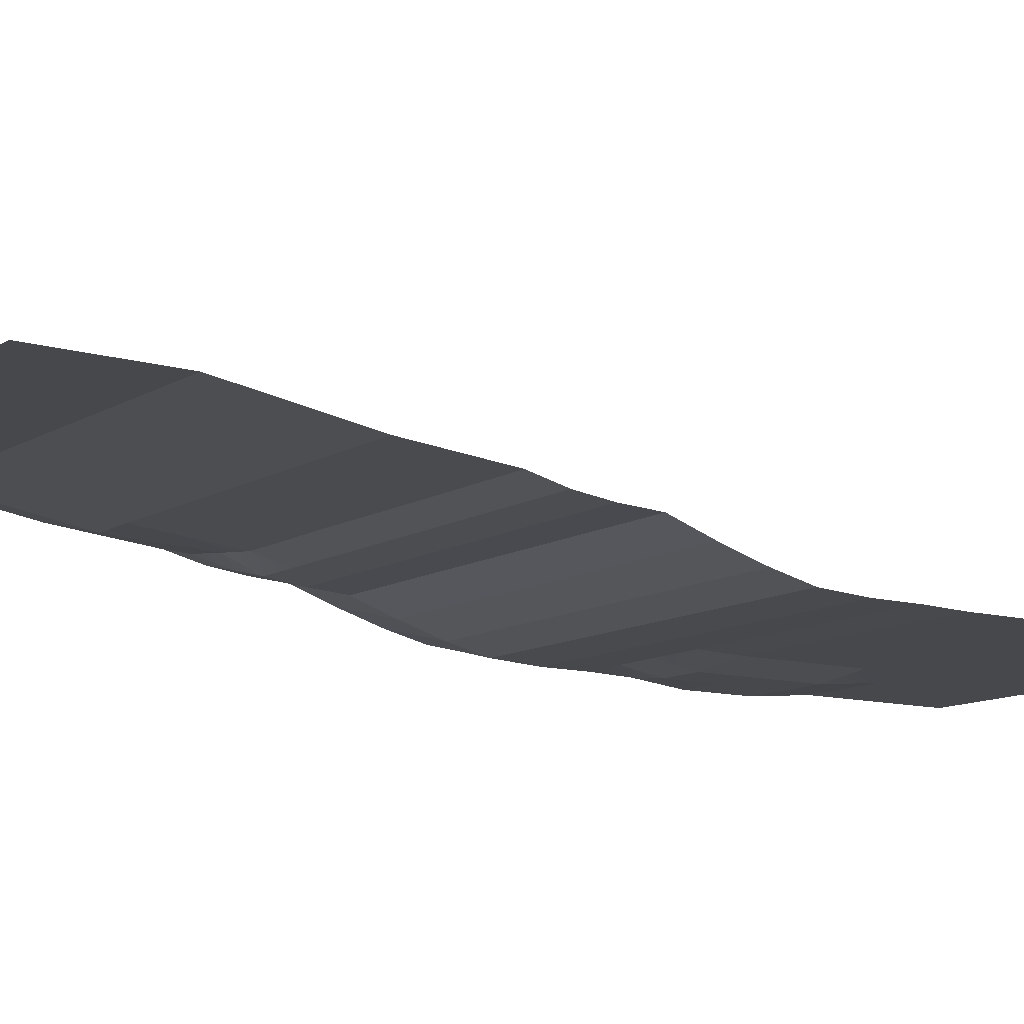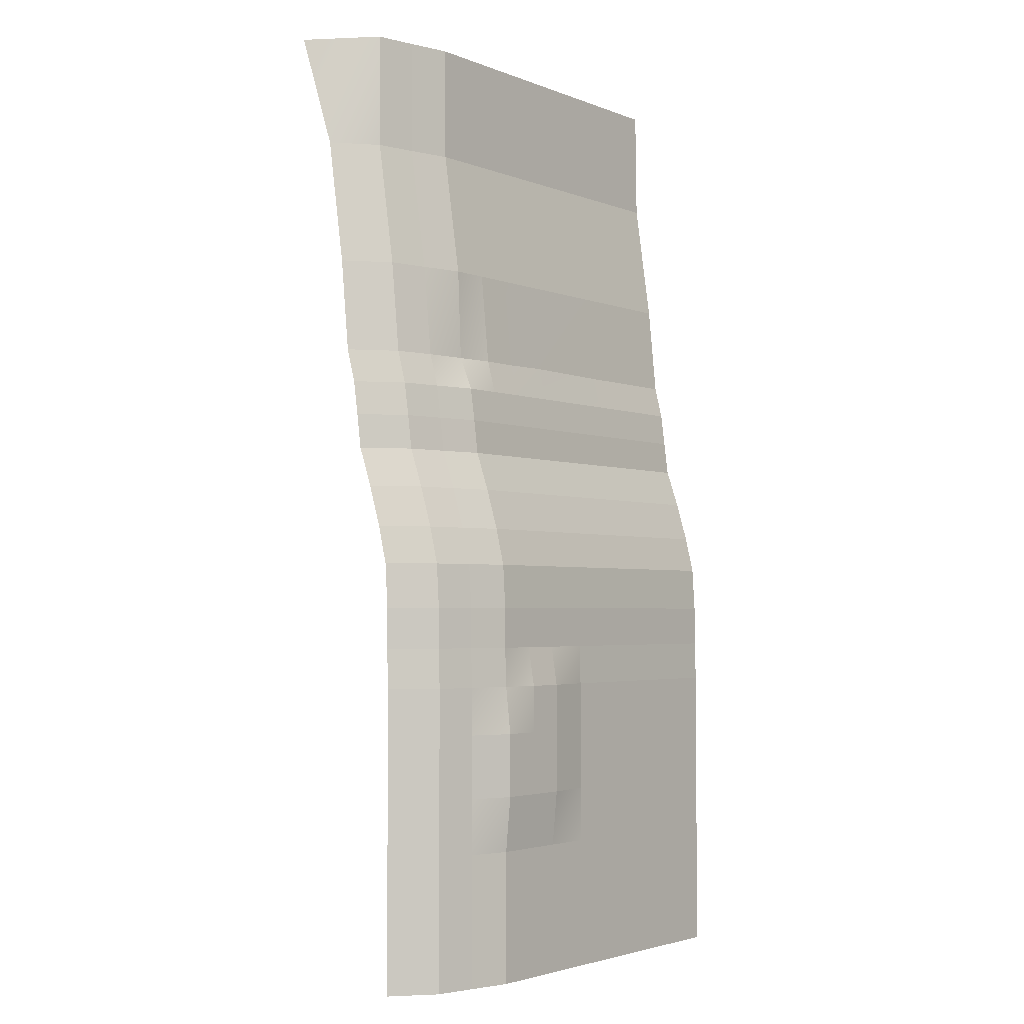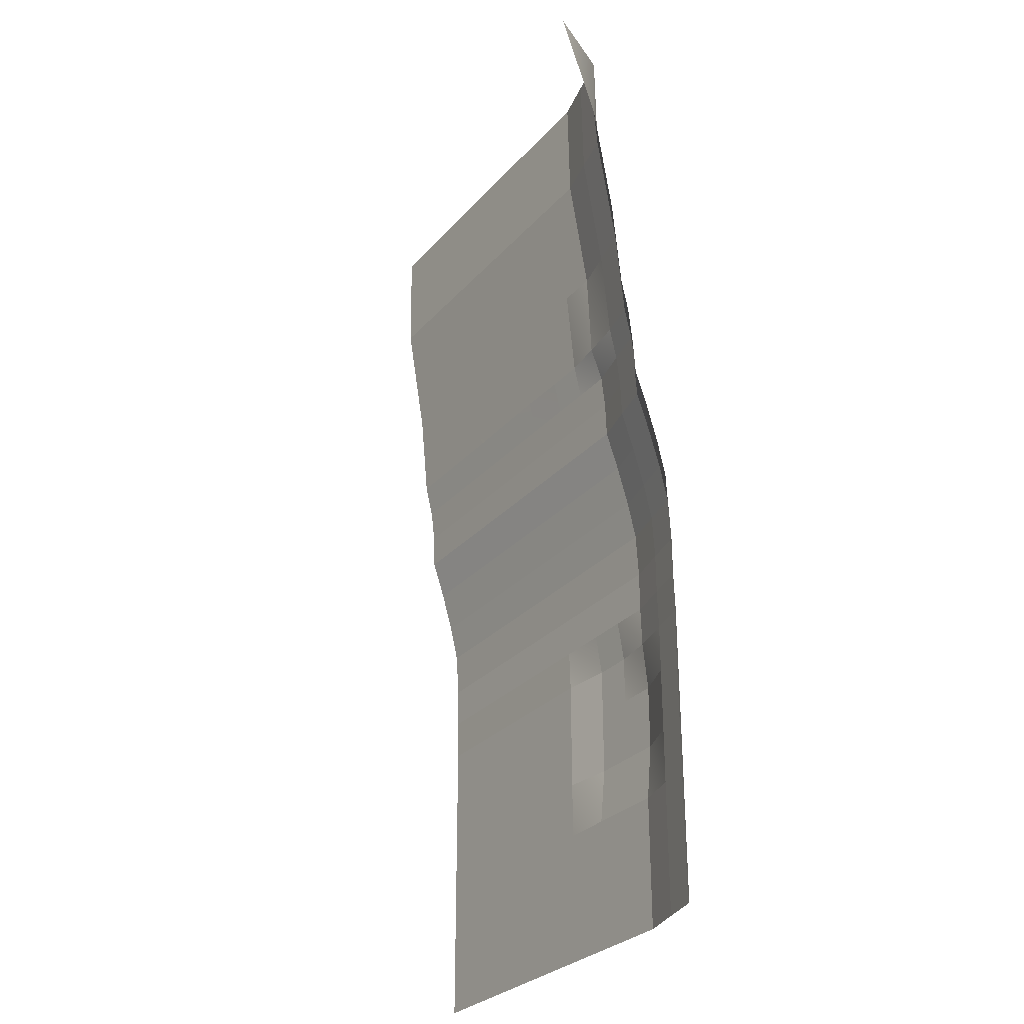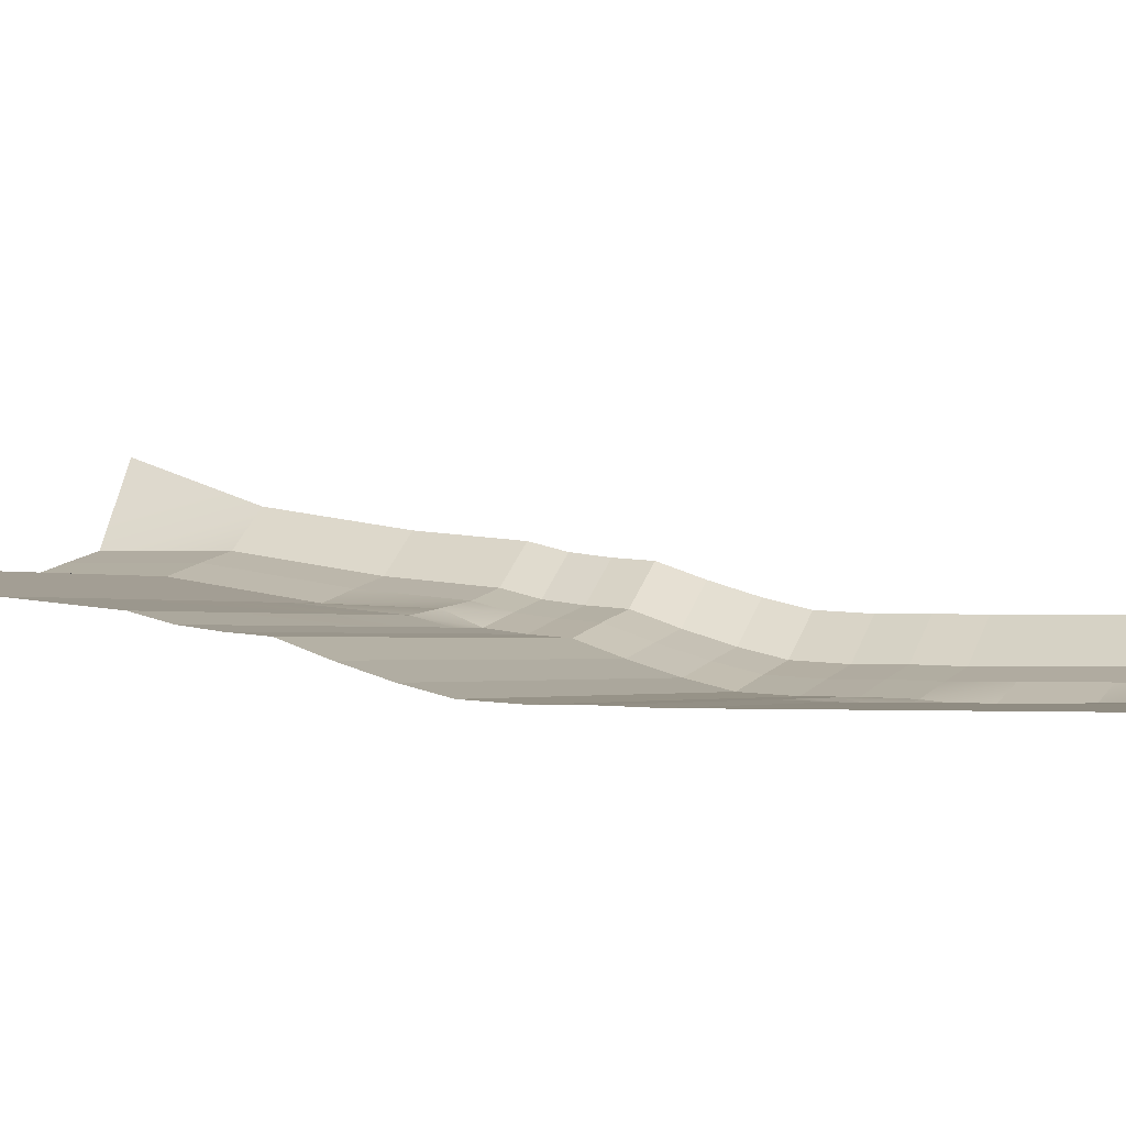
<metadata>
{"format":"obj","ext":"obj","renderer":"f3d","projection":"perspective","resolution":1024,"background":"white","views":[{"elev":-11.1,"azim":55.6,"up":"+Y"},{"elev":-3.0,"azim":-52.3,"up":"+Z"},{"elev":-29.4,"azim":-123.1,"up":"+Z"},{"elev":-1.4,"azim":117.7,"up":"+Y"}]}
</metadata>
<code>
g pb_Mesh298438
v 182 167.7 -315.5
v 182 167.7 -265.5
v 134 167.7 -315.5
v 134 167.7 -265.5
v 182 167.7 -265.5
v 182 167.7 -244.5
v 134 167.7 -265.5
v 134 167.7 -244.5
v 182 167.7 -244.5
v 182 167.7 -220.5
v 134 167.7 -244.5
v 134 167.7 -220.5
v 182 167.7 -220.5
v 182 167.7 -202.5
v 134 167.7 -220.5
v 134 167.7 -202.5
v 182 167.7 -202.5
v 182 168.2 -187.4
v 134 167.7 -202.5
v 134 168.2 -187.4
v 182 168.2 -187.4
v 182 168.2 -172.1
v 134 168.2 -187.4
v 134 168.2 -172.1
v 182 168.2 -172.1
v 182 169.2 -155.5
v 134 168.2 -172.1
v 134 169.2 -155.5
v 182 169.2 -155.5
v 182 172.4 -141.5
v 134 169.2 -155.5
v 134 172.4 -141.5
v 182 172.4 -141.5
v 182 177 -126.1
v 134 172.4 -141.5
v 134 177 -126.1
v 182 177 -126.1
v 182 182 -111.5
v 134 177 -126.1
v 134 182 -111.5
v 182 182 -111.5
v 181 183 -98.62
v 134 182 -111.5
v 133 183 -98.62
v 181 183 -98.62
v 181 184.6 -86.01
v 133 183 -98.62
v 133 184.6 -86.01
v 181 184.6 -86.01
v 181 187.6 -73.6
v 133 184.6 -86.01
v 133 187.6 -73.6
v 181 187.6 -73.6
v 181 191 -39
v 133 187.6 -73.6
v 133 191 -39
v 181 191 -39
v 182 198.2 8
v 133 191 -39
v 134 198.2 8
v 182 198.2 8
v 182 198.7 51
v 134 198.2 8
v 134 198.7 51
v 134 167.7 -315.5
v 134 167.7 -265.5
v 95.06 167.7 -315.5
v 95.06 167.7 -265.5
v 134 167.7 -265.5
v 134 167.7 -244.5
v 95.06 167.7 -265.5
v 95.06 167.7 -244.5
v 134 167.7 -244.5
v 134 167.7 -220.5
v 95.06 167.7 -244.5
v 95.06 167.7 -220.5
v 134 167.7 -220.5
v 134 167.7 -202.5
v 95.06 167.7 -220.5
v 95.06 167.7 -202.5
v 134 167.7 -202.5
v 134 168.2 -187.4
v 95.06 167.7 -202.5
v 95.06 168.2 -187.4
v 134 168.2 -187.4
v 134 168.2 -172.1
v 95.06 168.2 -187.4
v 95.06 168.2 -172.1
v 134 168.2 -172.1
v 134 169.2 -155.5
v 95.06 168.2 -172.1
v 95.06 169.2 -155.5
v 134 169.2 -155.5
v 134 172.4 -141.5
v 95.06 169.2 -155.5
v 95.06 172.4 -141.5
v 134 172.4 -141.5
v 134 177 -126.1
v 95.06 172.4 -141.5
v 95.06 177 -126.1
v 134 177 -126.1
v 134 182 -111.5
v 95.06 177 -126.1
v 95.06 182 -111.5
v 134 182 -111.5
v 133 183 -98.62
v 95.06 182 -111.5
v 94.06 183 -98.62
v 133 183 -98.62
v 133 184.6 -86.01
v 94.06 183 -98.62
v 94.06 184.6 -86.01
v 133 184.6 -86.01
v 133 187.6 -73.6
v 94.06 184.6 -86.01
v 94.06 187.6 -73.21
v 133 187.6 -73.6
v 133 191 -39
v 94.06 187.6 -73.21
v 94.06 191 -39
v 133 191 -39
v 134 198.2 8
v 94.06 191 -39
v 95.06 198.2 8
v 134 198.2 8
v 134 198.7 51
v 95.06 198.2 8
v 95.06 198.7 51
v 95.06 167.7 -315.5
v 95.06 167.7 -265.5
v 76.06 167.7 -315.5
v 76.06 167.7 -265.5
v 95.06 167.7 -265.5
v 95.06 167.7 -244.5
v 76.06 167.7 -265.5
v 76.06 165.7 -244.5
v 95.06 167.7 -244.5
v 95.06 167.7 -220.5
v 76.06 165.7 -244.5
v 76.06 165.7 -220.5
v 95.06 167.7 -220.5
v 95.06 167.7 -202.5
v 76.06 165.7 -220.5
v 76.06 165.7 -202.5
v 95.06 167.7 -202.5
v 95.06 168.2 -187.4
v 76.06 165.7 -202.5
v 76.06 168.2 -187.4
v 95.06 168.2 -187.4
v 95.06 168.2 -172.1
v 76.06 168.2 -187.4
v 76.06 168.2 -172.1
v 95.06 168.2 -172.1
v 95.06 169.2 -155.5
v 76.06 168.2 -172.1
v 76.06 169.2 -155.5
v 95.06 169.2 -155.5
v 95.06 172.4 -141.5
v 76.06 169.2 -155.5
v 76.06 172.4 -141.5
v 95.06 172.4 -141.5
v 95.06 177 -126.1
v 76.06 172.4 -141.5
v 76.06 177 -126.1
v 95.06 177 -126.1
v 95.06 182 -111.5
v 76.06 177 -126.1
v 76.06 182 -111.5
v 95.06 182 -111.5
v 94.06 183 -98.62
v 76.06 182 -111.5
v 75.35 183 -98.62
v 94.06 183 -98.62
v 94.06 184.6 -86.01
v 75.35 183 -98.62
v 75.21 184.6 -86.01
v 94.06 184.6 -86.01
v 94.06 187.6 -73.21
v 75.21 184.6 -86.01
v 74.88 187.6 -73.6
v 94.06 187.6 -73.21
v 94.06 191 -39
v 74.88 187.6 -73.6
v 74.99 191 -39
v 94.06 191 -39
v 95.06 198.2 8
v 74.99 191 -39
v 75.7 198.2 8
v 95.06 198.2 8
v 95.06 198.7 51
v 75.7 198.2 8
v 76 198.7 51
v 76.06 167.7 -315.5
v 76.06 167.7 -265.5
v 61.06 167.7 -315.5
v 61.06 167.7 -265.5
v 76.06 167.7 -265.5
v 76.06 165.7 -244.5
v 61.06 167.7 -265.5
v 61.06 165.7 -244.5
v 76.06 165.7 -244.5
v 76.06 165.7 -220.5
v 61.06 165.7 -244.5
v 61.06 165.7 -220.5
v 76.06 165.7 -220.5
v 76.06 165.7 -202.5
v 61.06 165.7 -220.5
v 61.06 165.7 -202.5
v 76.06 165.7 -202.5
v 76.06 168.2 -187.4
v 61.06 165.7 -202.5
v 61.06 168.2 -187.4
v 76.06 168.2 -187.4
v 76.06 168.2 -172.1
v 61.06 168.2 -187.4
v 61.06 168.2 -172.1
v 76.06 168.2 -172.1
v 76.06 169.2 -155.5
v 61.06 168.2 -172.1
v 61.06 169.2 -155.5
v 76.06 169.2 -155.5
v 76.06 172.4 -141.5
v 61.06 169.2 -155.5
v 61.06 172.4 -141.5
v 76.06 172.4 -141.5
v 76.06 177 -126.1
v 61.06 172.4 -141.5
v 61.06 177 -126.1
v 76.06 177 -126.1
v 76.06 182 -111.5
v 61.06 177 -126.1
v 61.06 182 -111.5
v 76.06 182 -111.5
v 75.35 183 -98.62
v 61.06 182 -111.5
v 60.35 183 -98.62
v 75.35 183 -98.62
v 75.21 184.6 -86.01
v 60.35 183 -98.62
v 60.21 184.6 -86.01
v 75.21 184.6 -86.01
v 74.88 187.6 -73.6
v 60.21 184.6 -86.01
v 59.88 187.6 -73.6
v 74.88 187.6 -73.6
v 74.99 191 -39
v 59.88 187.6 -73.6
v 59.99 191 -39
v 74.99 191 -39
v 75.7 198.2 8
v 59.99 191 -39
v 60.7 198.2 8
v 75.7 198.2 8
v 76 198.7 51
v 60.7 198.2 8
v 61 198.7 51
v 46.06 167.7 -315.5
v 46.06 167.7 -265.5
v 46.06 167.7 -265.5
v 46.06 165.7 -244.5
v 46.06 165.7 -244.5
v 46.06 165.7 -220.5
v 61.06 165.7 -202.5
v 46.06 165.7 -220.5
v 46.06 167.7 -202.5
v 61.06 165.7 -202.5
v 61.06 168.2 -187.4
v 46.06 167.7 -202.5
v 46.06 168.2 -187.5
v 46.06 168.2 -187.5
v 46.06 168.2 -172.1
v 46.06 168.2 -172.1
v 46.06 169.2 -155.5
v 46.06 169.2 -155.5
v 46.06 172.4 -141.5
v 46.06 172.4 -141.5
v 46.06 177 -126.1
v 46.06 177 -126.1
v 46.06 182 -111.5
v 46.06 182 -111.5
v 45.35 183 -98.62
v 45.35 183 -98.62
v 45.21 184.6 -86.01
v 59.88 187.6 -73.6
v 45.21 184.6 -86.01
v 44.88 189.5 -73.6
v 59.88 187.6 -73.6
v 59.99 191 -39
v 44.88 189.5 -73.6
v 44.99 191 -39
v 44.99 191 -39
v 45.7 198.2 8
v 45.7 198.2 8
v 46 198.7 51
v 46.06 167.7 -315.5
v 46.06 167.7 -265.5
v 30.06 171.7 -315.5
v 30.06 171.7 -265.5
v 46.06 167.7 -265.5
v 46.06 165.7 -244.5
v 30.06 171.7 -265.5
v 30.06 171.7 -244.5
v 46.06 165.7 -244.5
v 46.06 165.7 -220.5
v 30.06 171.7 -244.5
v 30.06 171.7 -220.5
v 46.06 165.7 -220.5
v 46.06 167.7 -202.5
v 30.06 171.7 -220.5
v 30.06 171.7 -202.5
v 46.06 167.7 -202.5
v 46.06 168.2 -187.5
v 30.06 171.7 -202.5
v 30.06 172.1 -187.4
v 46.06 168.2 -187.5
v 46.06 168.2 -172.1
v 30.06 172.1 -187.4
v 30.06 172.1 -172.1
v 46.06 168.2 -172.1
v 46.06 169.2 -155.5
v 30.06 172.1 -172.1
v 30.06 173.1 -155.5
v 46.06 169.2 -155.5
v 46.06 172.4 -141.5
v 30.06 173.1 -155.5
v 30.06 176.4 -141.5
v 46.06 172.4 -141.5
v 46.06 177 -126.1
v 30.06 176.4 -141.5
v 30.06 180.9 -126.1
v 46.06 177 -126.1
v 46.06 182 -111.5
v 30.06 180.9 -126.1
v 30.06 185.9 -111.5
v 46.06 182 -111.5
v 45.35 183 -98.62
v 30.06 185.9 -111.5
v 29.35 186.9 -98.62
v 45.35 183 -98.62
v 45.21 184.6 -86.01
v 29.35 186.9 -98.62
v 29.21 188.6 -86.01
v 45.21 184.6 -86.01
v 44.88 189.5 -73.6
v 29.21 188.6 -86.01
v 28.88 191.6 -73.6
v 44.88 189.5 -73.6
v 44.99 191 -39
v 28.88 191.6 -73.6
v 28.99 194.9 -39
v 44.99 191 -39
v 45.7 198.2 8
v 28.99 194.9 -39
v 29.7 202.2 8
v 45.7 198.2 8
v 46 198.7 51
v 29.7 202.2 8
v 30 202.7 51
v 30.06 171.7 -315.5
v 30.06 171.7 -265.5
v 15.06 175.2 -315.5
v 15.06 175.2 -265.5
v 30.06 171.7 -265.5
v 30.06 171.7 -244.5
v 15.06 175.2 -265.5
v 15.06 175.2 -244.5
v 30.06 171.7 -244.5
v 30.06 171.7 -220.5
v 15.06 175.2 -244.5
v 15.06 175.2 -220.5
v 30.06 171.7 -220.5
v 30.06 171.7 -202.5
v 15.06 175.2 -220.5
v 15.06 175.2 -202.5
v 30.06 171.7 -202.5
v 30.06 172.1 -187.4
v 15.06 175.2 -202.5
v 15.06 175.6 -187.4
v 30.06 172.1 -187.4
v 30.06 172.1 -172.1
v 15.06 175.6 -187.4
v 15.06 175.6 -172.1
v 30.06 172.1 -172.1
v 30.06 173.1 -155.5
v 15.06 175.6 -172.1
v 15.06 176.6 -155.5
v 30.06 173.1 -155.5
v 30.06 176.4 -141.5
v 15.06 176.6 -155.5
v 15.06 179.9 -141.5
v 30.06 176.4 -141.5
v 30.06 180.9 -126.1
v 15.06 179.9 -141.5
v 15.06 184.4 -126.1
v 30.06 180.9 -126.1
v 30.06 185.9 -111.5
v 15.06 184.4 -126.1
v 15.06 189.4 -111.5
v 30.06 185.9 -111.5
v 29.35 186.9 -98.62
v 15.06 189.4 -111.5
v 14.35 190.4 -98.62
v 29.35 186.9 -98.62
v 29.21 188.6 -86.01
v 14.35 190.4 -98.62
v 14.21 192.1 -86.01
v 29.21 188.6 -86.01
v 28.88 191.6 -73.6
v 14.21 192.1 -86.01
v 13.88 195.1 -73.6
v 28.88 191.6 -73.6
v 28.99 194.9 -39
v 13.88 195.1 -73.6
v 13.99 198.4 -39
v 28.99 194.9 -39
v 29.7 202.2 8
v 13.99 198.4 -39
v 14.7 205.7 8
v 29.7 202.2 8
v 30 202.7 51
v 14.7 205.7 8
v 15 206.2 51
v 15.06 175.2 -315.5
v 15.06 175.2 -265.5
v 0.06213 187.6 -315.5
v 0.06213 187.6 -265.5
v 15.06 175.2 -265.5
v 15.06 175.2 -244.5
v 0.06213 187.6 -265.5
v 0.06213 187.6 -244.5
v 15.06 175.2 -244.5
v 15.06 175.2 -220.5
v 0.06213 187.6 -244.5
v 0.06213 187.6 -220.5
v 15.06 175.2 -220.5
v 15.06 175.2 -202.5
v 0.06213 187.6 -220.5
v 0.06213 187.6 -202.5
v 15.06 175.2 -202.5
v 15.06 175.6 -187.4
v 0.06213 187.6 -202.5
v 0.06213 188.1 -187.4
v 15.06 175.6 -187.4
v 15.06 175.6 -172.1
v 0.06213 188.1 -187.4
v 0.06213 188.1 -172.1
v 15.06 175.6 -172.1
v 15.06 176.6 -155.5
v 0.06213 188.1 -172.1
v 0.06213 189.1 -155.5
v 15.06 176.6 -155.5
v 15.06 179.9 -141.5
v 0.06213 189.1 -155.5
v 0.06213 192.4 -141.5
v 15.06 179.9 -141.5
v 15.06 184.4 -126.1
v 0.06213 192.4 -141.5
v 0.06213 196.9 -126.1
v 15.06 184.4 -126.1
v 15.06 189.4 -111.5
v 0.06213 196.9 -126.1
v 0.06213 201.9 -111.5
v 15.06 189.4 -111.5
v 14.35 190.4 -98.62
v 0.06213 201.9 -111.5
v -0.6496 202.9 -98.62
v 14.35 190.4 -98.62
v 14.21 192.1 -86.01
v -0.6496 202.9 -98.62
v -0.7935 204.5 -86.01
v 14.21 192.1 -86.01
v 13.88 195.1 -73.6
v -0.7935 204.5 -86.01
v -1.118 207.6 -73.6
v 13.88 195.1 -73.6
v 13.99 198.4 -39
v -1.118 207.6 -73.6
v -1.007 210.9 -39
v 13.99 198.4 -39
v 14.7 205.7 8
v -1.007 210.9 -39
v -0.2955 218.1 8
v 14.7 205.7 8
v 15 206.2 51
v -0.2955 218.1 8
v 0 232.6 51
g pb_Mesh298438_0
f 3 2 1
f 3 4 2
f 7 6 5
f 7 8 6
f 11 10 9
f 11 12 10
f 15 14 13
f 15 16 14
f 19 18 17
f 19 20 18
f 23 22 21
f 23 24 22
f 27 26 25
f 27 28 26
f 31 30 29
f 31 32 30
f 35 34 33
f 35 36 34
f 39 38 37
f 39 40 38
f 43 42 41
f 43 44 42
f 47 46 45
f 47 48 46
f 51 50 49
f 51 52 50
f 55 54 53
f 55 56 54
f 59 58 57
f 59 60 58
f 63 62 61
f 63 64 62
f 67 66 65
f 67 68 66
f 71 70 69
f 71 72 70
f 75 74 73
f 75 76 74
f 79 78 77
f 79 80 78
f 83 82 81
f 83 84 82
f 87 86 85
f 87 88 86
f 91 90 89
f 91 92 90
f 95 94 93
f 95 96 94
f 99 98 97
f 99 100 98
f 103 102 101
f 103 104 102
f 107 106 105
f 107 108 106
f 111 110 109
f 111 112 110
f 115 114 113
f 115 116 114
f 119 118 117
f 119 120 118
f 123 122 121
f 123 124 122
f 127 126 125
f 127 128 126
f 131 130 129
f 131 132 130
f 135 134 133
f 135 136 134
f 139 138 137
f 139 140 138
f 143 142 141
f 143 144 142
f 147 146 145
f 147 148 146
f 151 150 149
f 151 152 150
f 155 154 153
f 155 156 154
f 159 158 157
f 159 160 158
f 163 162 161
f 163 164 162
f 167 166 165
f 167 168 166
f 171 170 169
f 171 172 170
f 175 174 173
f 175 176 174
f 179 178 177
f 179 180 178
f 183 182 181
f 183 184 182
f 187 186 185
f 187 188 186
f 191 190 189
f 191 192 190
f 195 194 193
f 195 196 194
f 199 198 197
f 199 200 198
f 203 202 201
f 203 204 202
f 207 206 205
f 207 208 206
f 211 210 209
f 211 212 210
f 215 214 213
f 215 216 214
f 219 218 217
f 219 220 218
f 223 222 221
f 223 224 222
f 227 226 225
f 227 228 226
f 231 230 229
f 231 232 230
f 235 234 233
f 235 236 234
f 239 238 237
f 239 240 238
f 243 242 241
f 243 244 242
f 247 246 245
f 247 248 246
f 251 250 249
f 251 252 250
f 255 254 253
f 255 256 254
f 257 196 195
f 257 258 196
f 259 200 199
f 259 260 200
f 261 204 203
f 261 262 204
f 264 263 207
f 264 265 263
f 268 267 266
f 268 269 267
f 270 216 215
f 270 271 216
f 272 220 219
f 272 273 220
f 274 224 223
f 274 275 224
f 276 228 227
f 276 277 228
f 278 232 231
f 278 279 232
f 280 236 235
f 280 281 236
f 282 240 239
f 282 283 240
f 285 284 243
f 285 286 284
f 289 288 287
f 289 290 288
f 291 252 251
f 291 292 252
f 293 256 255
f 293 294 256
f 297 296 295
f 297 298 296
f 301 300 299
f 301 302 300
f 305 304 303
f 305 306 304
f 309 308 307
f 309 310 308
f 313 312 311
f 313 314 312
f 317 316 315
f 317 318 316
f 321 320 319
f 321 322 320
f 325 324 323
f 325 326 324
f 329 328 327
f 329 330 328
f 333 332 331
f 333 334 332
f 337 336 335
f 337 338 336
f 341 340 339
f 341 342 340
f 345 344 343
f 345 346 344
f 349 348 347
f 349 350 348
f 353 352 351
f 353 354 352
f 357 356 355
f 357 358 356
f 361 360 359
f 361 362 360
f 365 364 363
f 365 366 364
f 369 368 367
f 369 370 368
f 373 372 371
f 373 374 372
f 377 376 375
f 377 378 376
f 381 380 379
f 381 382 380
f 385 384 383
f 385 386 384
f 389 388 387
f 389 390 388
f 393 392 391
f 393 394 392
f 397 396 395
f 397 398 396
f 401 400 399
f 401 402 400
f 405 404 403
f 405 406 404
f 409 408 407
f 409 410 408
f 413 412 411
f 413 414 412
f 417 416 415
f 417 418 416
f 421 420 419
f 421 422 420
f 425 424 423
f 425 426 424
f 429 428 427
f 429 430 428
f 433 432 431
f 433 434 432
f 437 436 435
f 437 438 436
f 441 440 439
f 441 442 440
f 445 444 443
f 445 446 444
f 449 448 447
f 449 450 448
f 453 452 451
f 453 454 452
f 457 456 455
f 457 458 456
f 461 460 459
f 461 462 460
f 465 464 463
f 465 466 464
f 469 468 467
f 469 470 468
f 473 472 471
f 473 474 472
f 477 476 475
f 477 478 476
f 481 480 479
f 481 482 480
f 485 484 483
f 485 486 484

</code>
